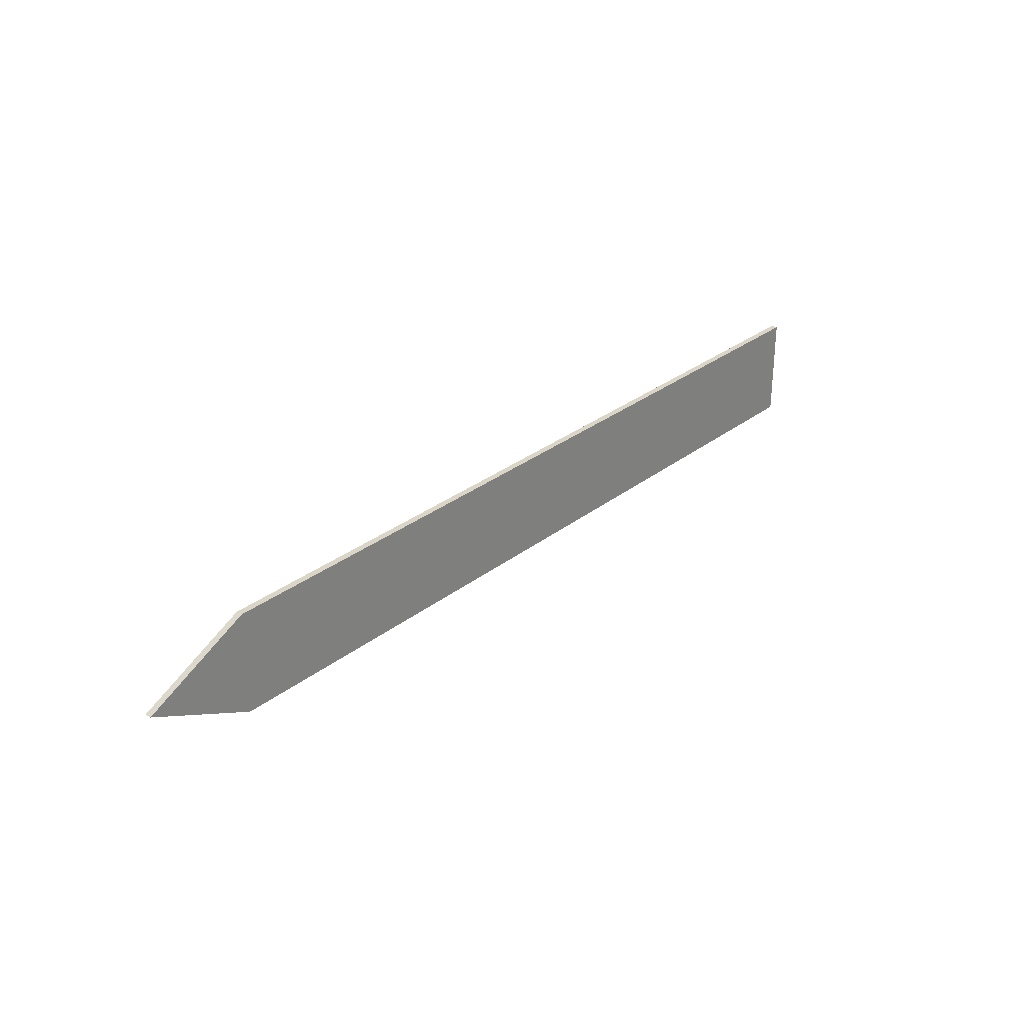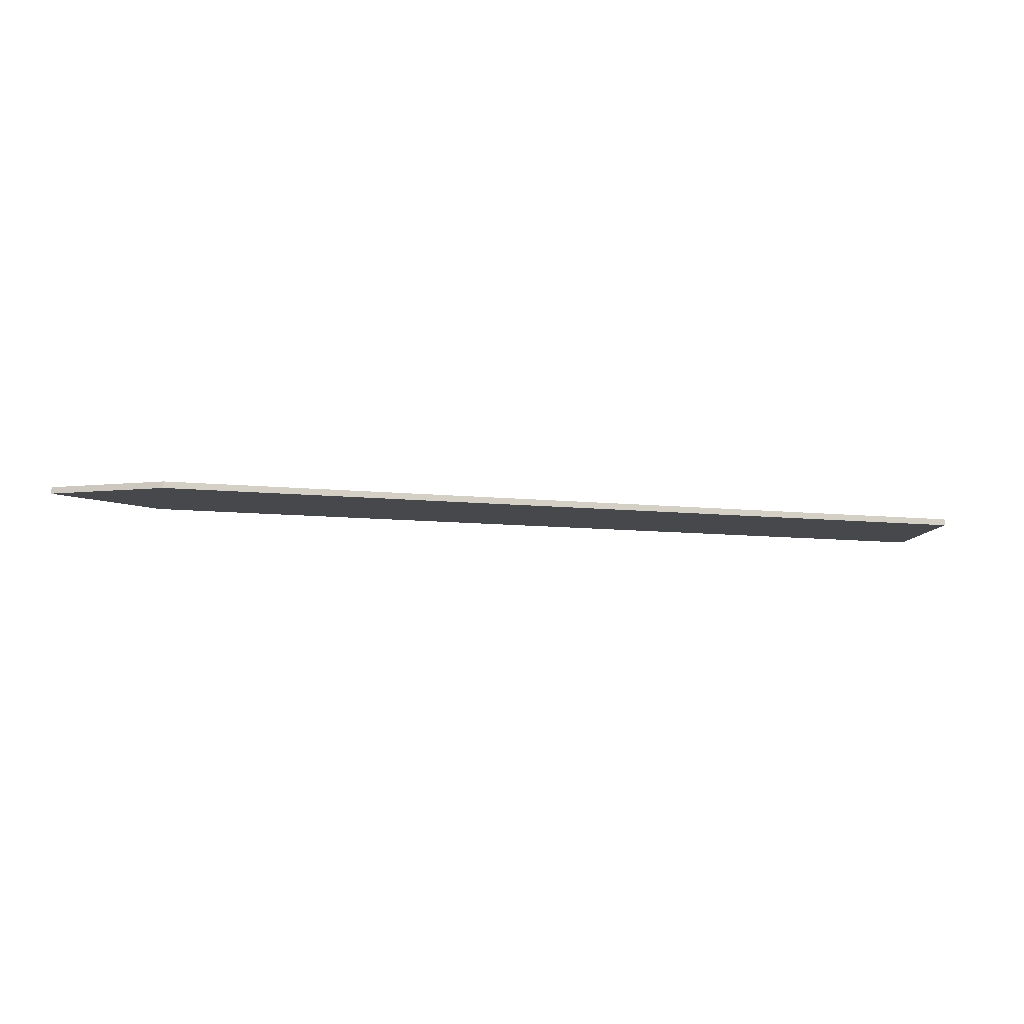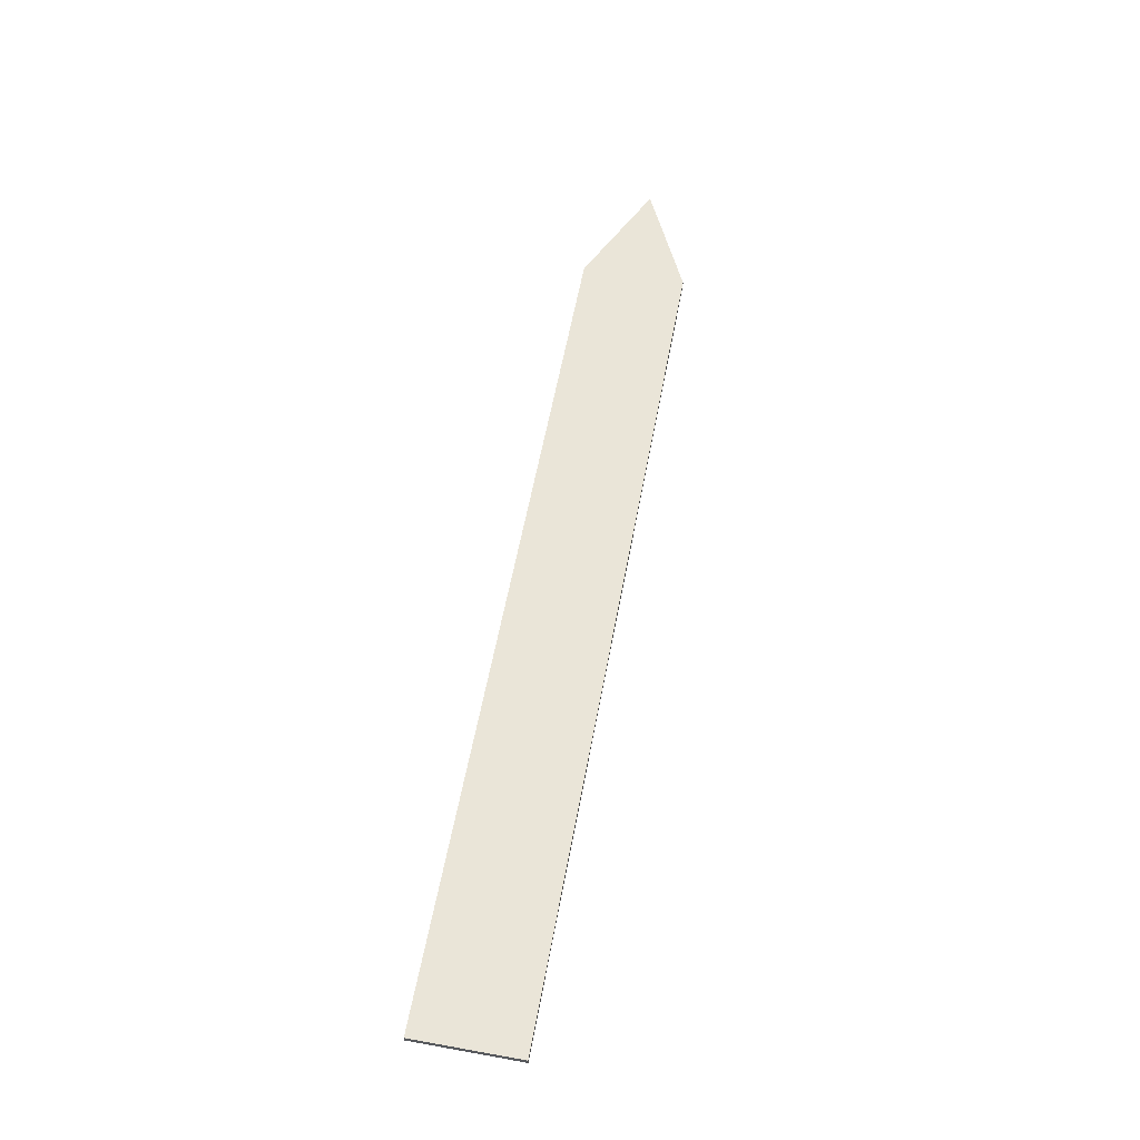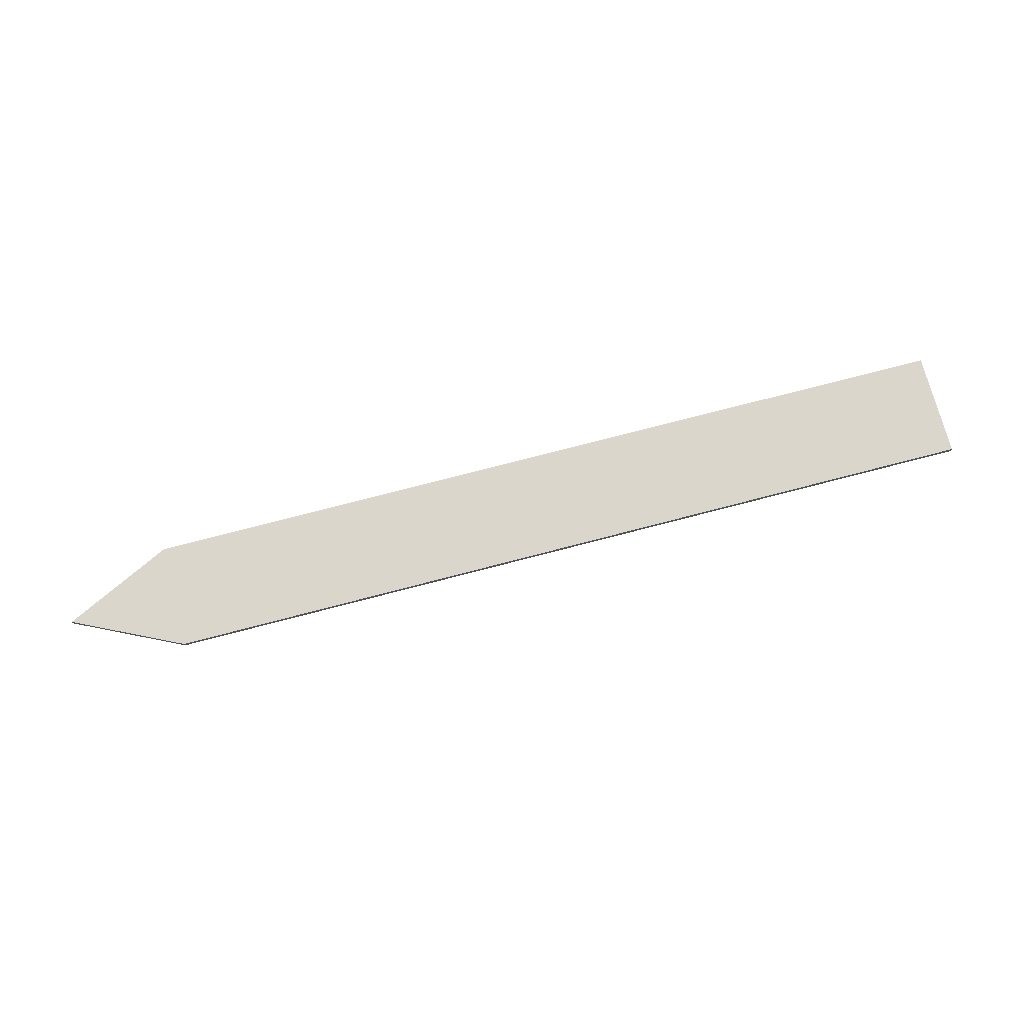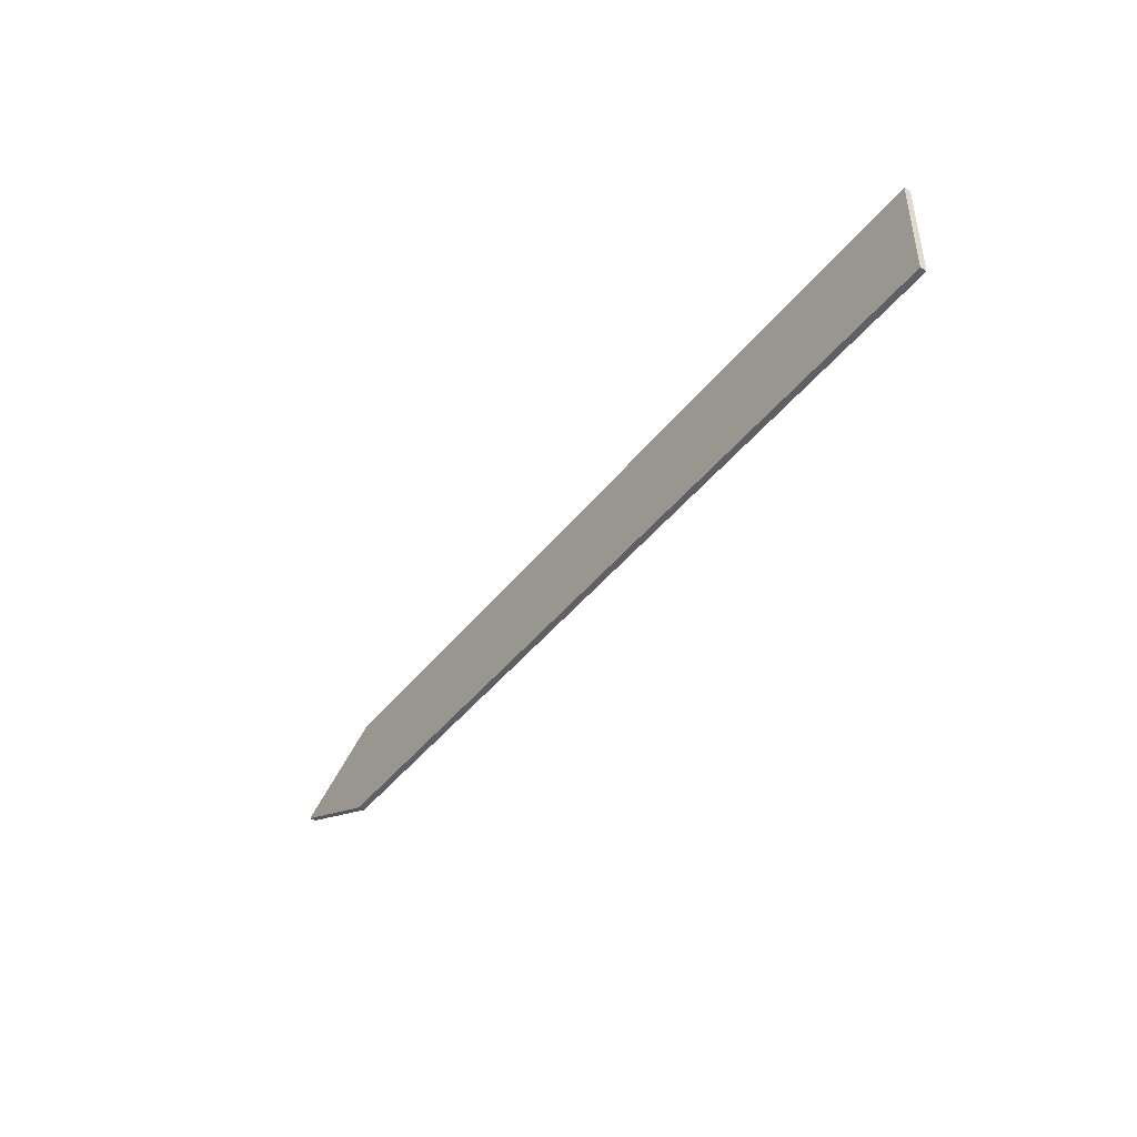
<metadata>
{"format":"obj","ext":"obj","renderer":"f3d","projection":"perspective","resolution":1024,"background":"white","views":[{"elev":29.5,"azim":131.3,"up":"+Y"},{"elev":-11.6,"azim":166.9,"up":"+Z"},{"elev":58.8,"azim":-79.5,"up":"+Z"},{"elev":73.7,"azim":165.3,"up":"+Z"},{"elev":-44.0,"azim":-125.3,"up":"+Y"}]}
</metadata>
<code>
v 0 5.08 0.3175
v 0 -5.08 0.3175
v 80.99 -5.08 0.3175
v 91.44 0 0.3175
v 80.99 5.08 0.3175
v 91.44 0 -0.3175
v 91.44 0 0.3175
v 80.99 -5.08 0.3175
v 80.99 -5.08 -0.3175
v 0 5.08 -0.3175
v 0 5.08 0.3175
v 80.99 5.08 0.3175
v 80.99 5.08 -0.3175
v 0 -5.08 -0.3175
v 0 -5.08 0.3175
v 0 5.08 0.3175
v 0 5.08 -0.3175
v 80.99 -5.08 -0.3175
v 80.99 -5.08 0.3175
v 0 -5.08 0.3175
v 0 -5.08 -0.3175
v 0 -5.08 -0.3175
v 0 5.08 -0.3175
v 80.99 5.08 -0.3175
v 91.44 0 -0.3175
v 80.99 -5.08 -0.3175
v 80.99 5.08 -0.3175
v 80.99 5.08 0.3175
v 91.44 0 0.3175
v 91.44 0 -0.3175
f 5 1 4
f 4 1 2
f 4 2 3
f 7 8 6
f 6 8 9
f 11 12 10
f 10 12 13
f 15 16 14
f 14 16 17
f 19 20 18
f 18 20 21
f 26 22 25
f 25 22 23
f 25 23 24
f 28 29 27
f 27 29 30

</code>
